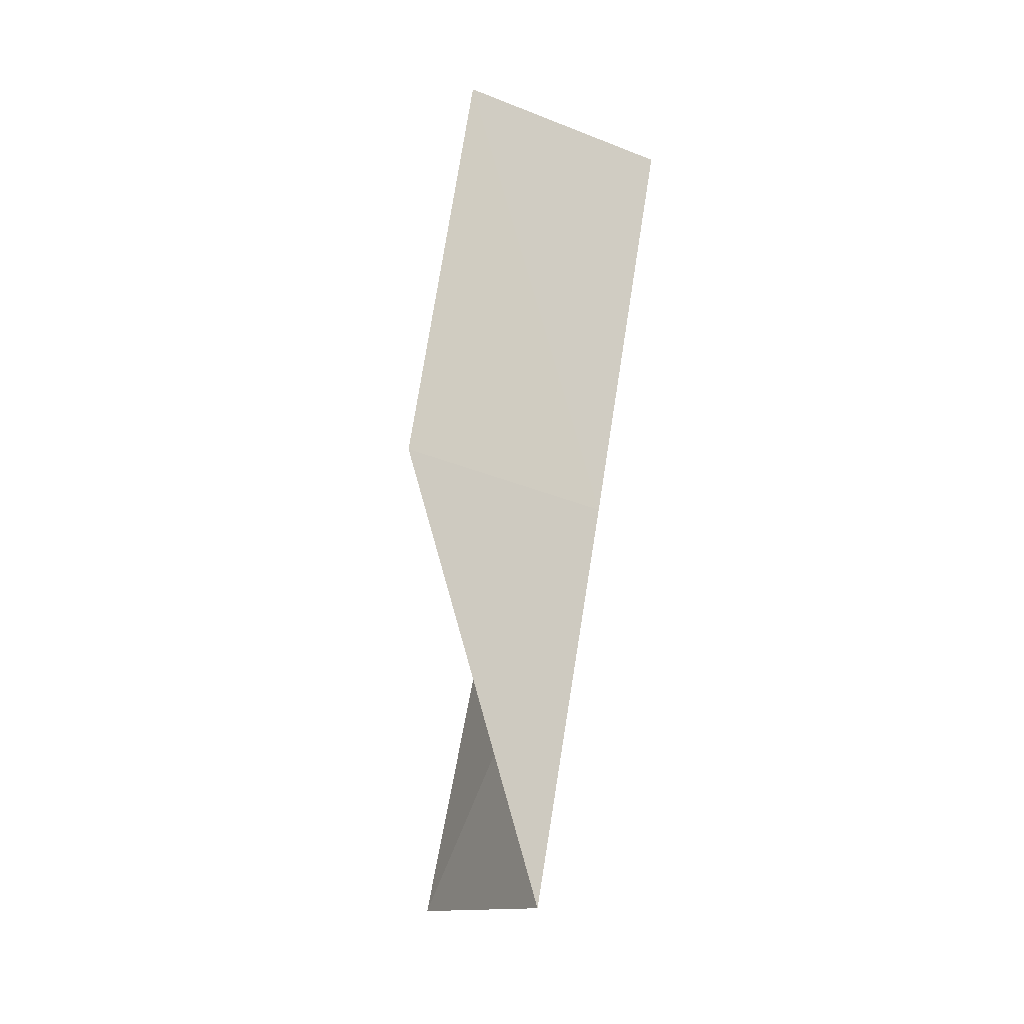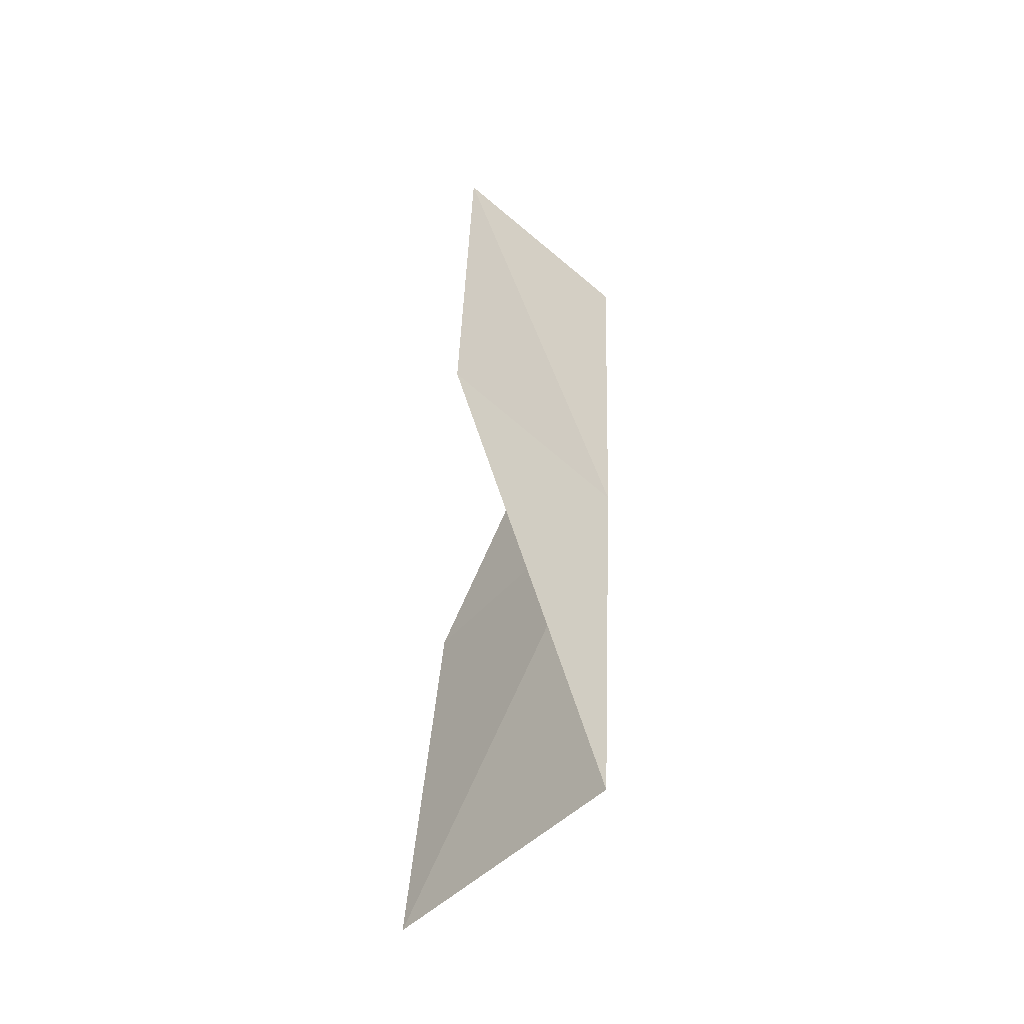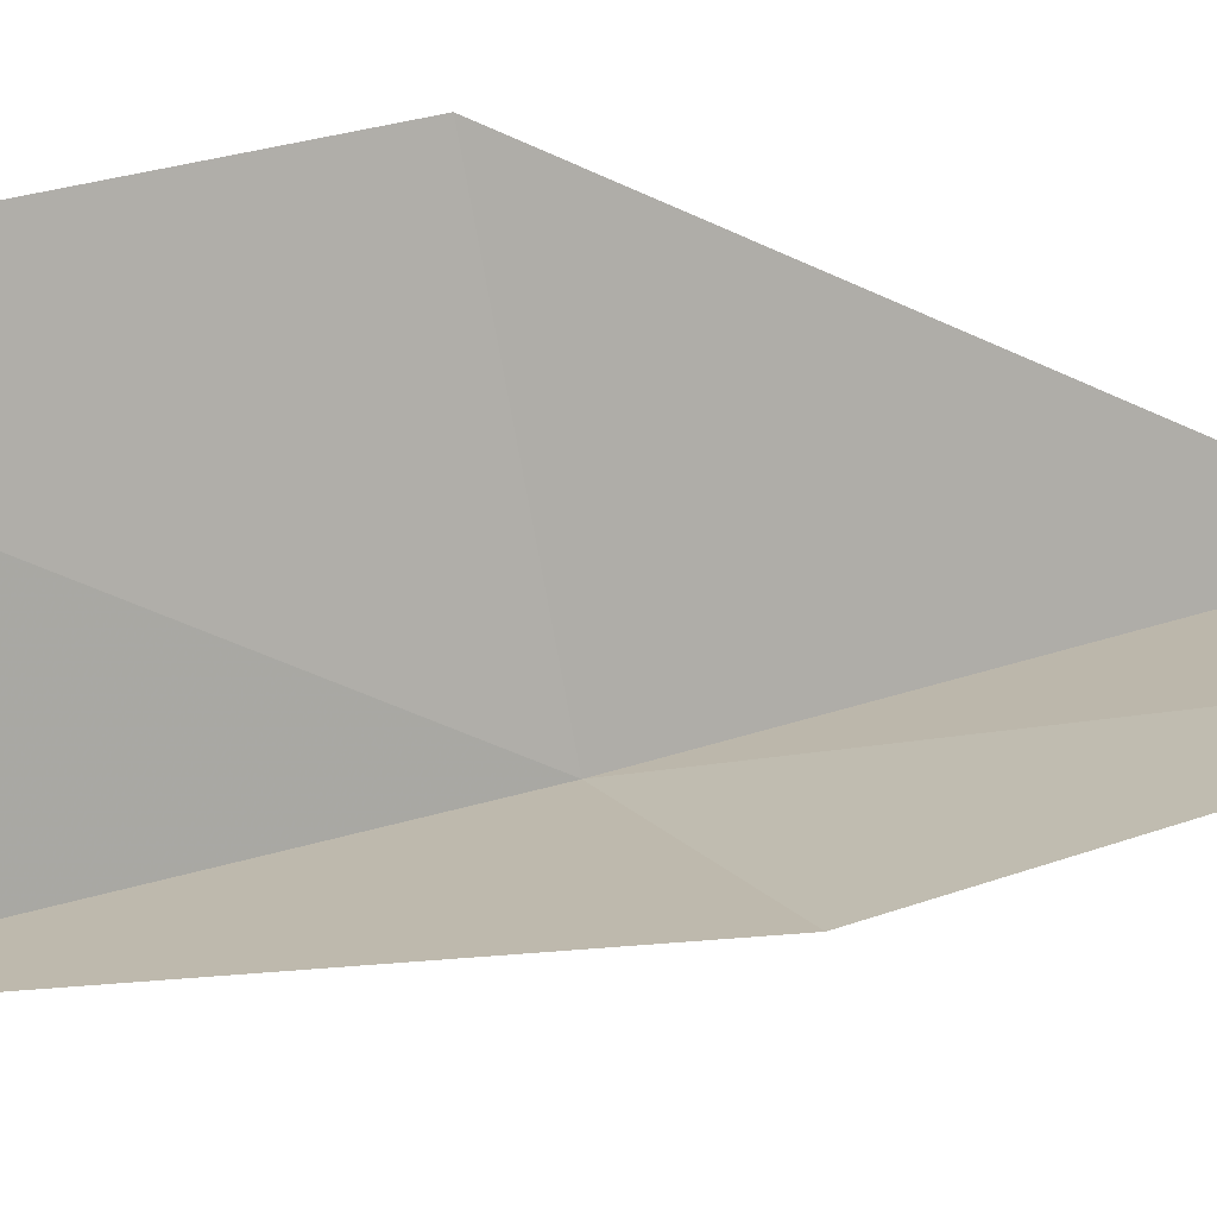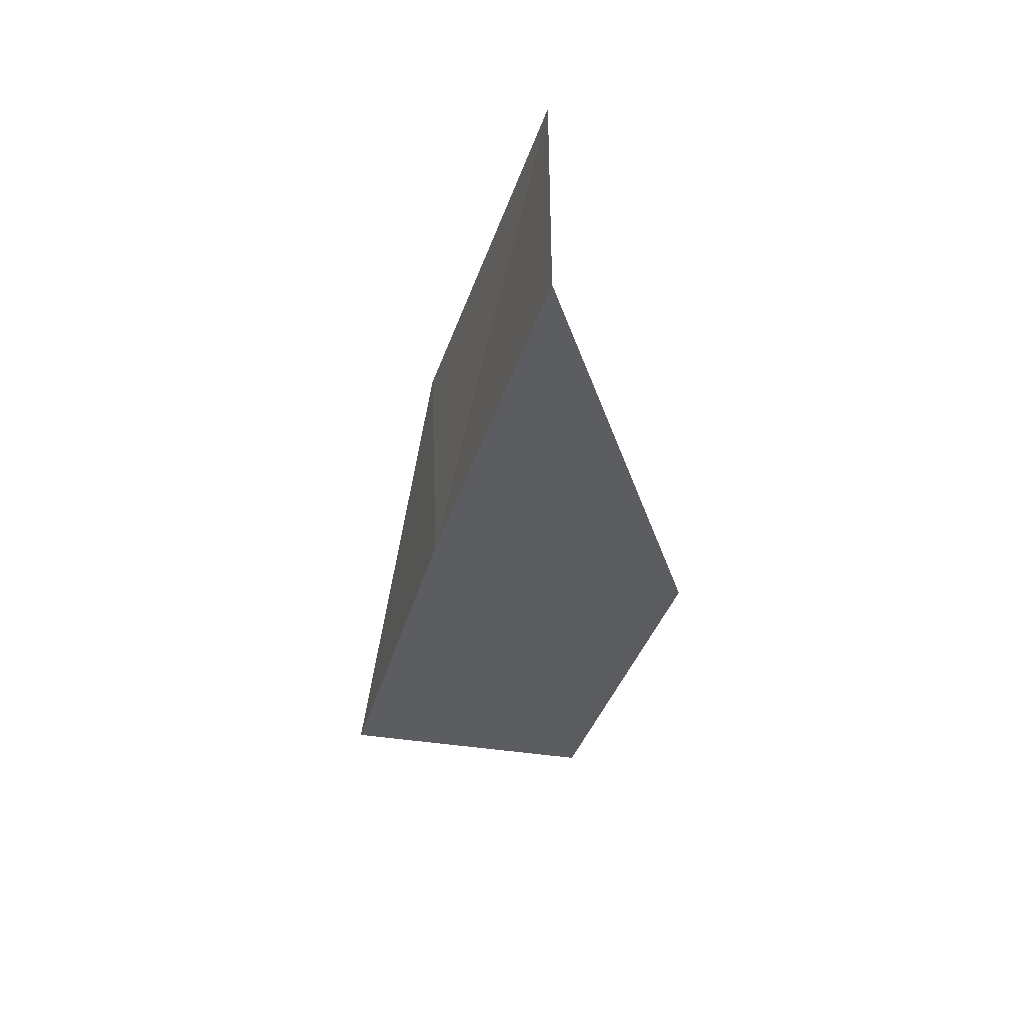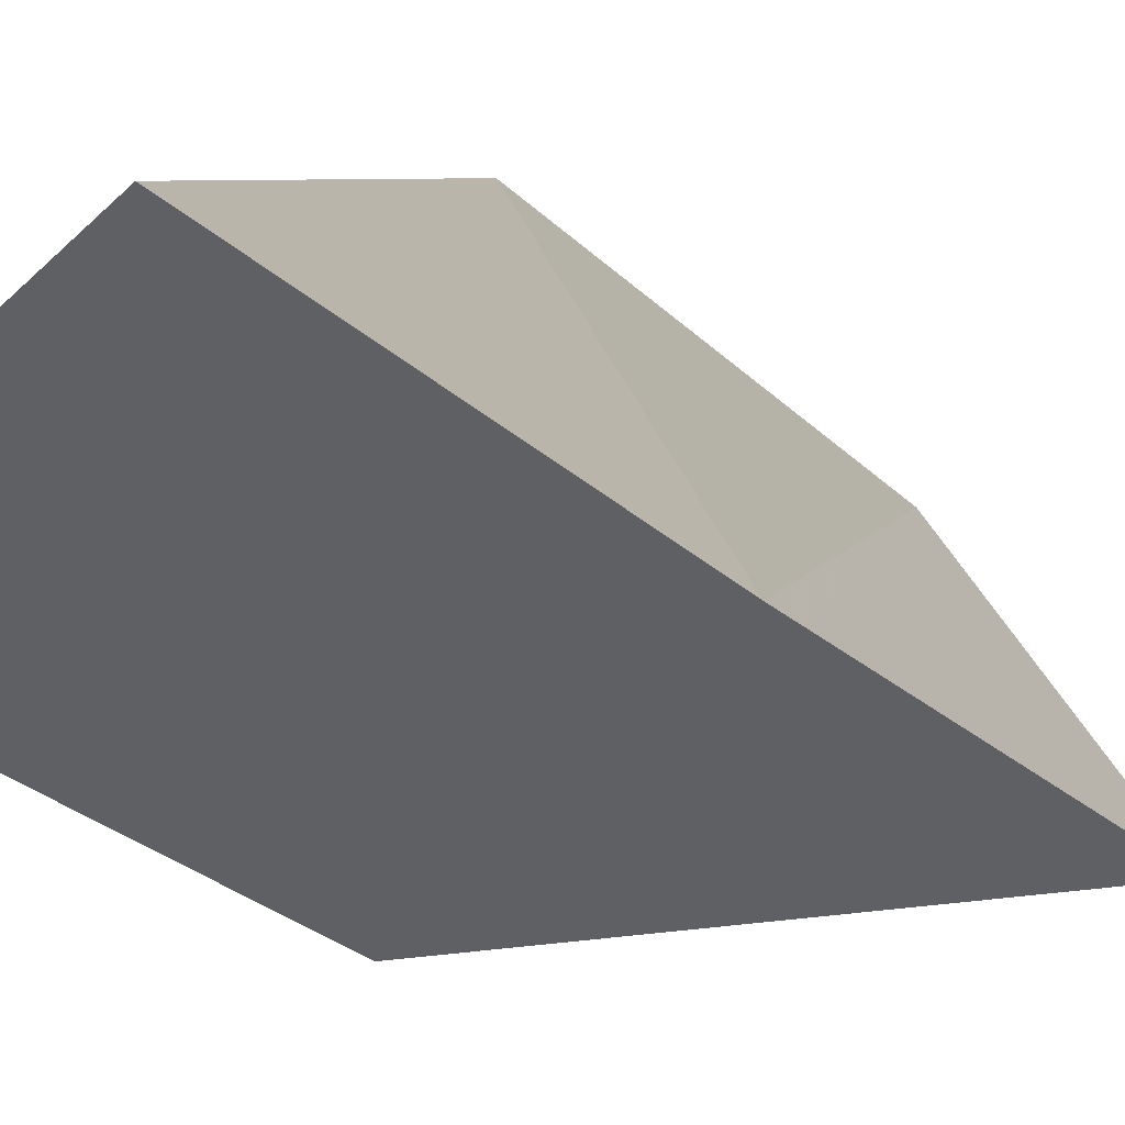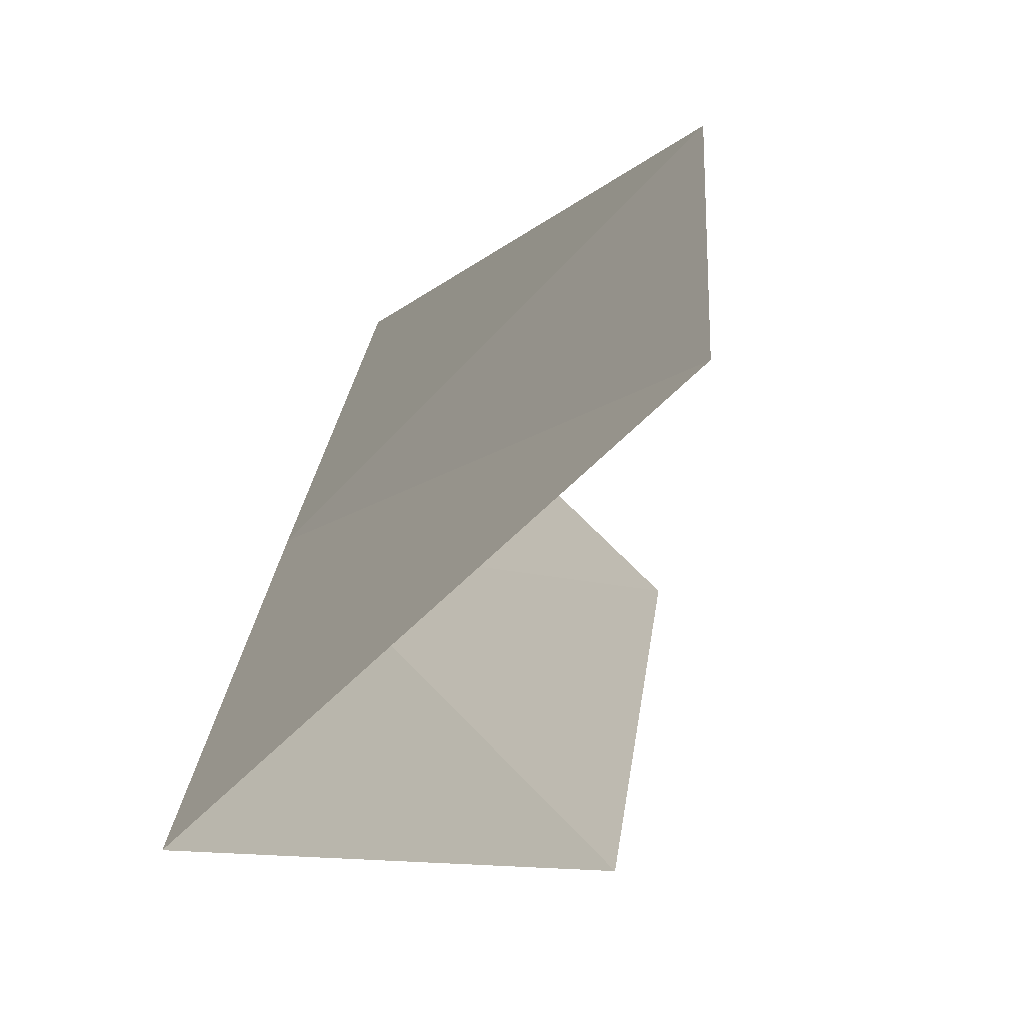
<metadata>
{"format":"obj","ext":"obj","renderer":"f3d","projection":"perspective","resolution":1024,"background":"white","views":[{"elev":4.1,"azim":23.3,"up":"+Z"},{"elev":-29.3,"azim":4.7,"up":"+Z"},{"elev":-34.4,"azim":-99.2,"up":"+Y"},{"elev":37.9,"azim":133.3,"up":"+Z"},{"elev":3.1,"azim":36.0,"up":"+Y"},{"elev":-6.0,"azim":-175.4,"up":"+Y"}]}
</metadata>
<code>
v -24.24 37.97 30.46
v -24.28 37.07 28.15
v -25.12 37.07 30.86
v -25.5 38.07 27.71
v -25.41 39.02 29.97
v -24.23 38.93 32.75
v -25.14 38.06 33.14
f 1 3 2
f 1 2 4
f 1 4 5
f 1 5 6
f 1 6 7
f 1 7 3

</code>
